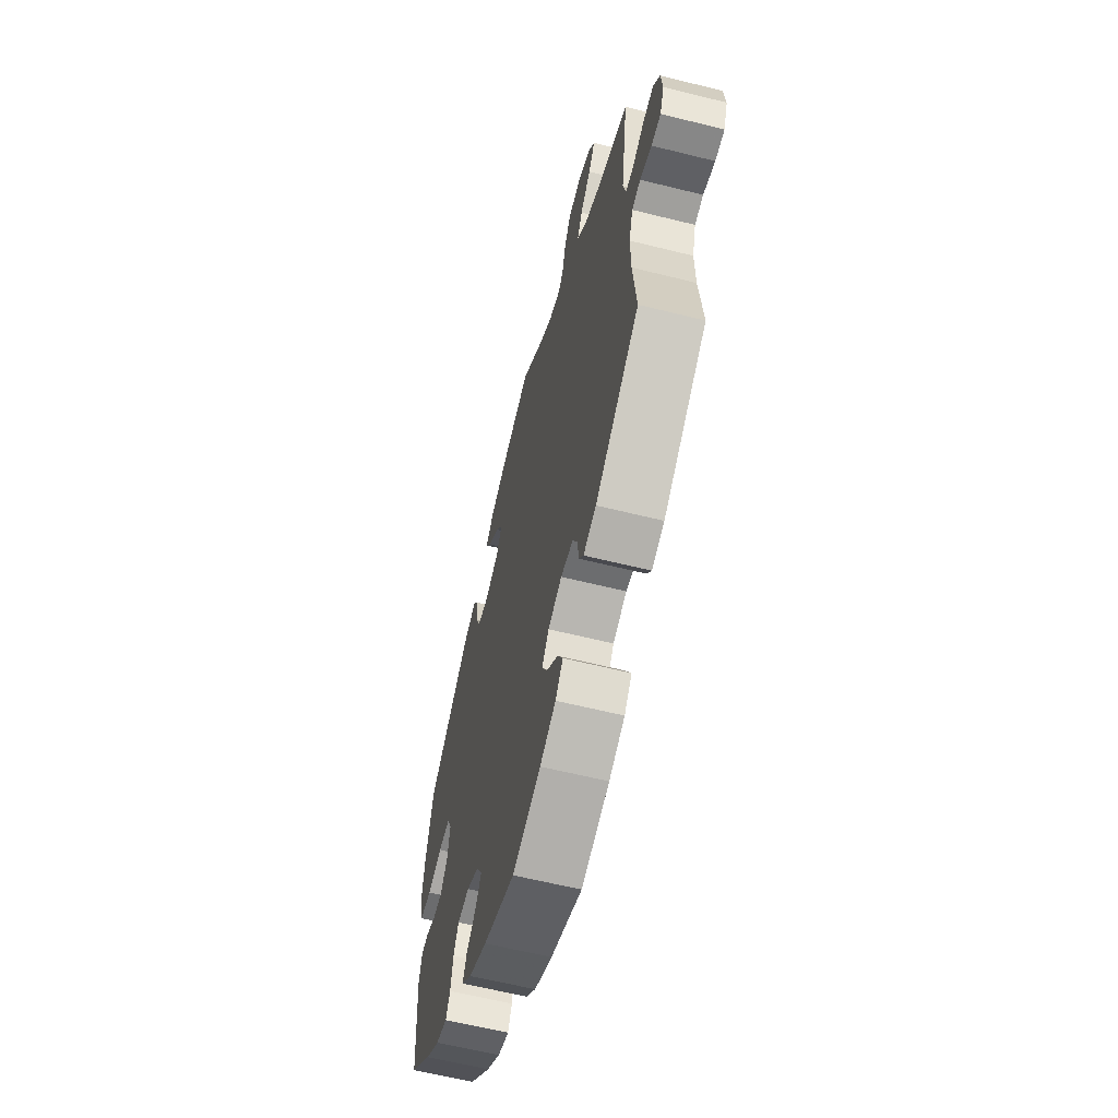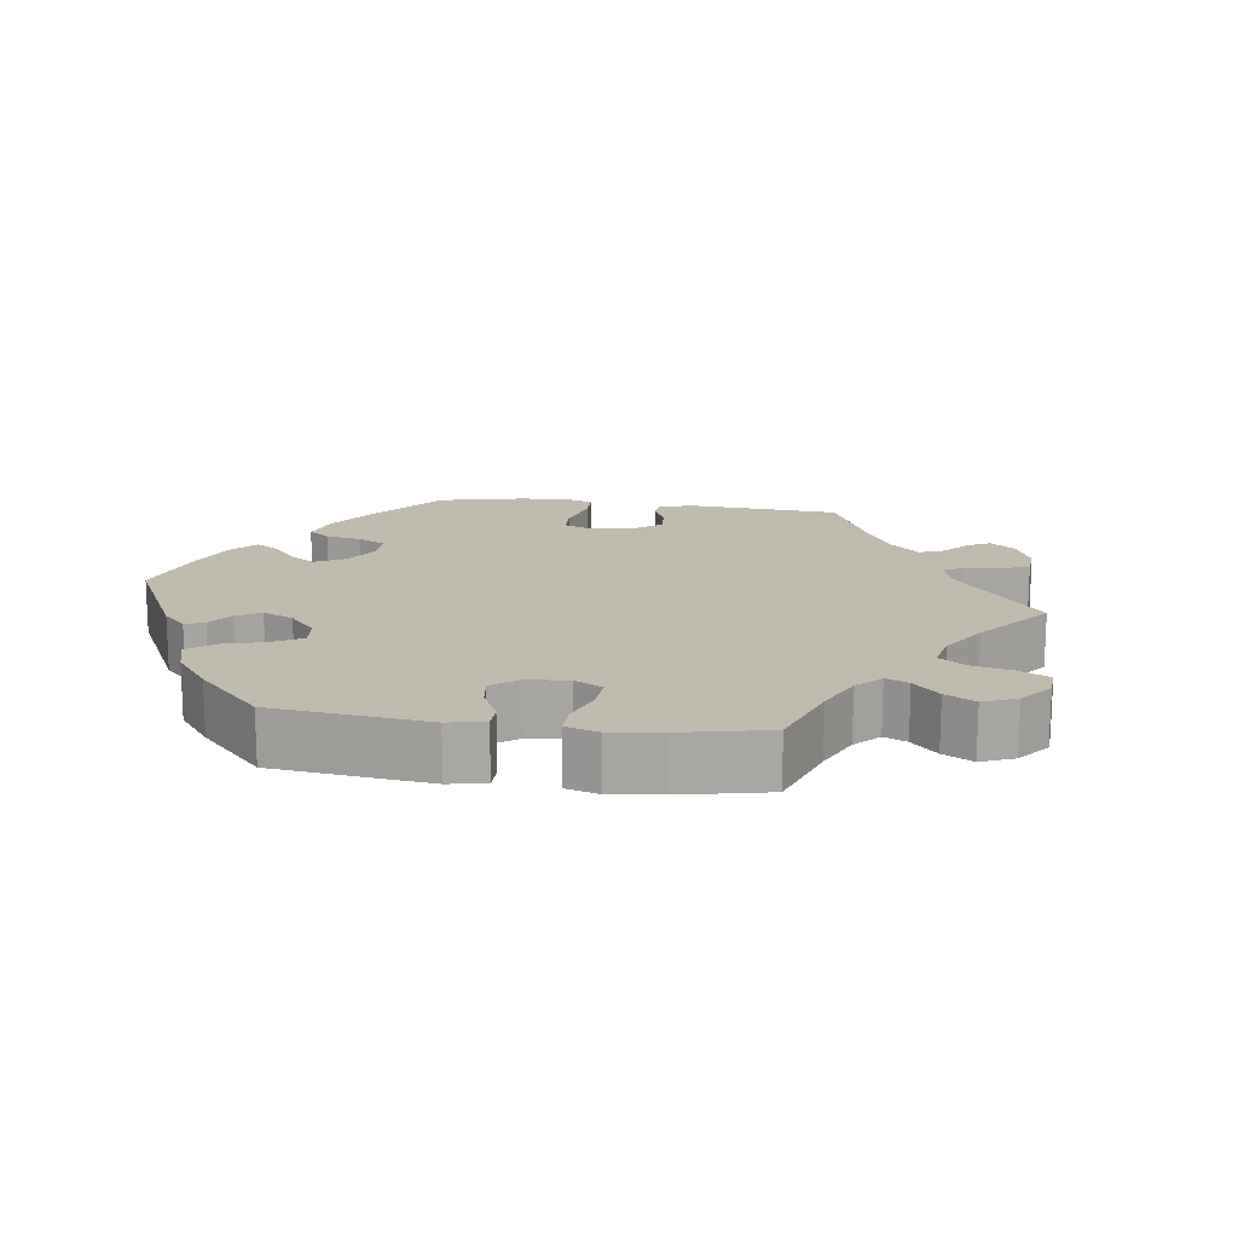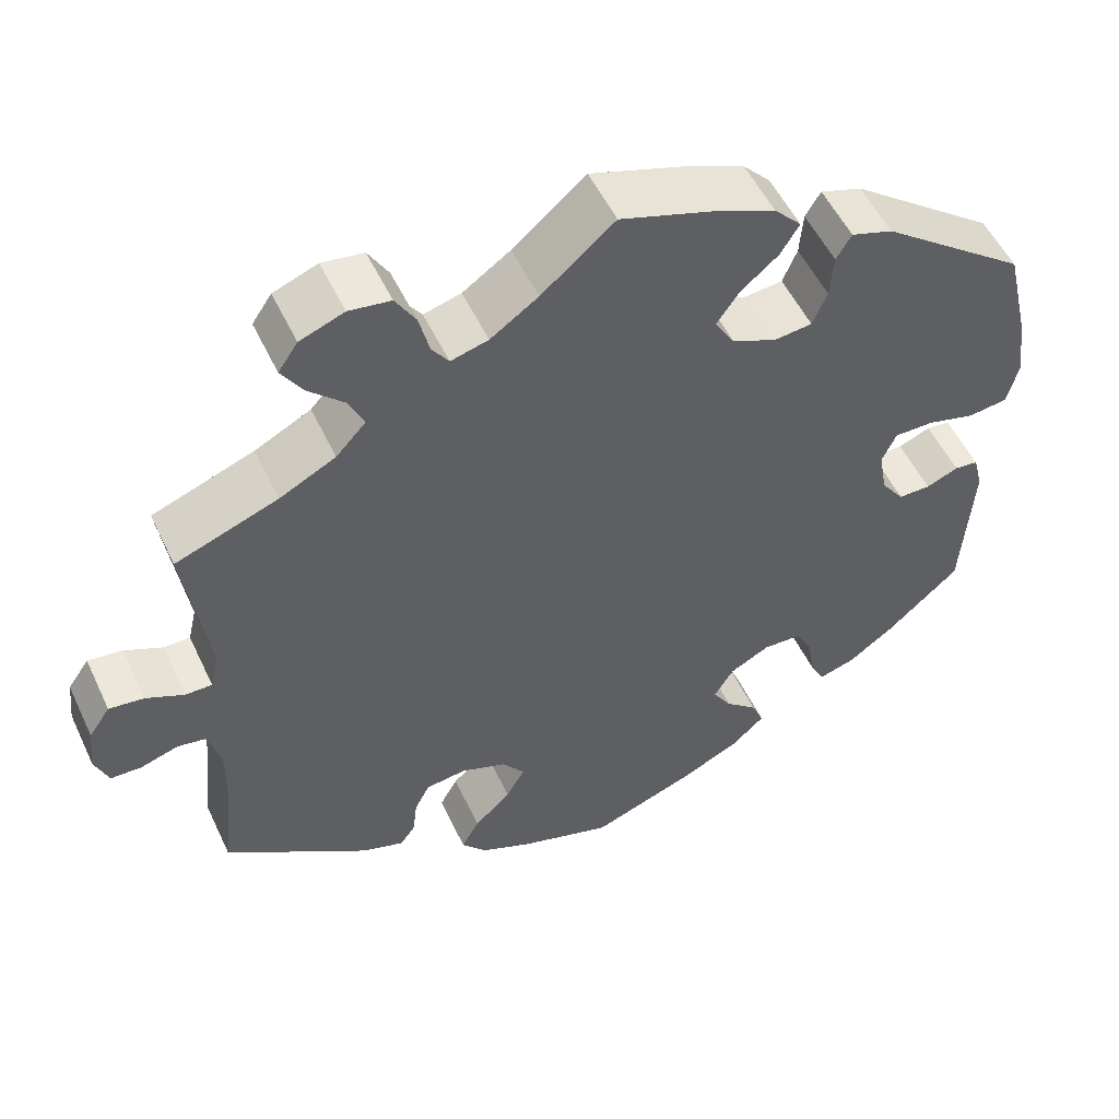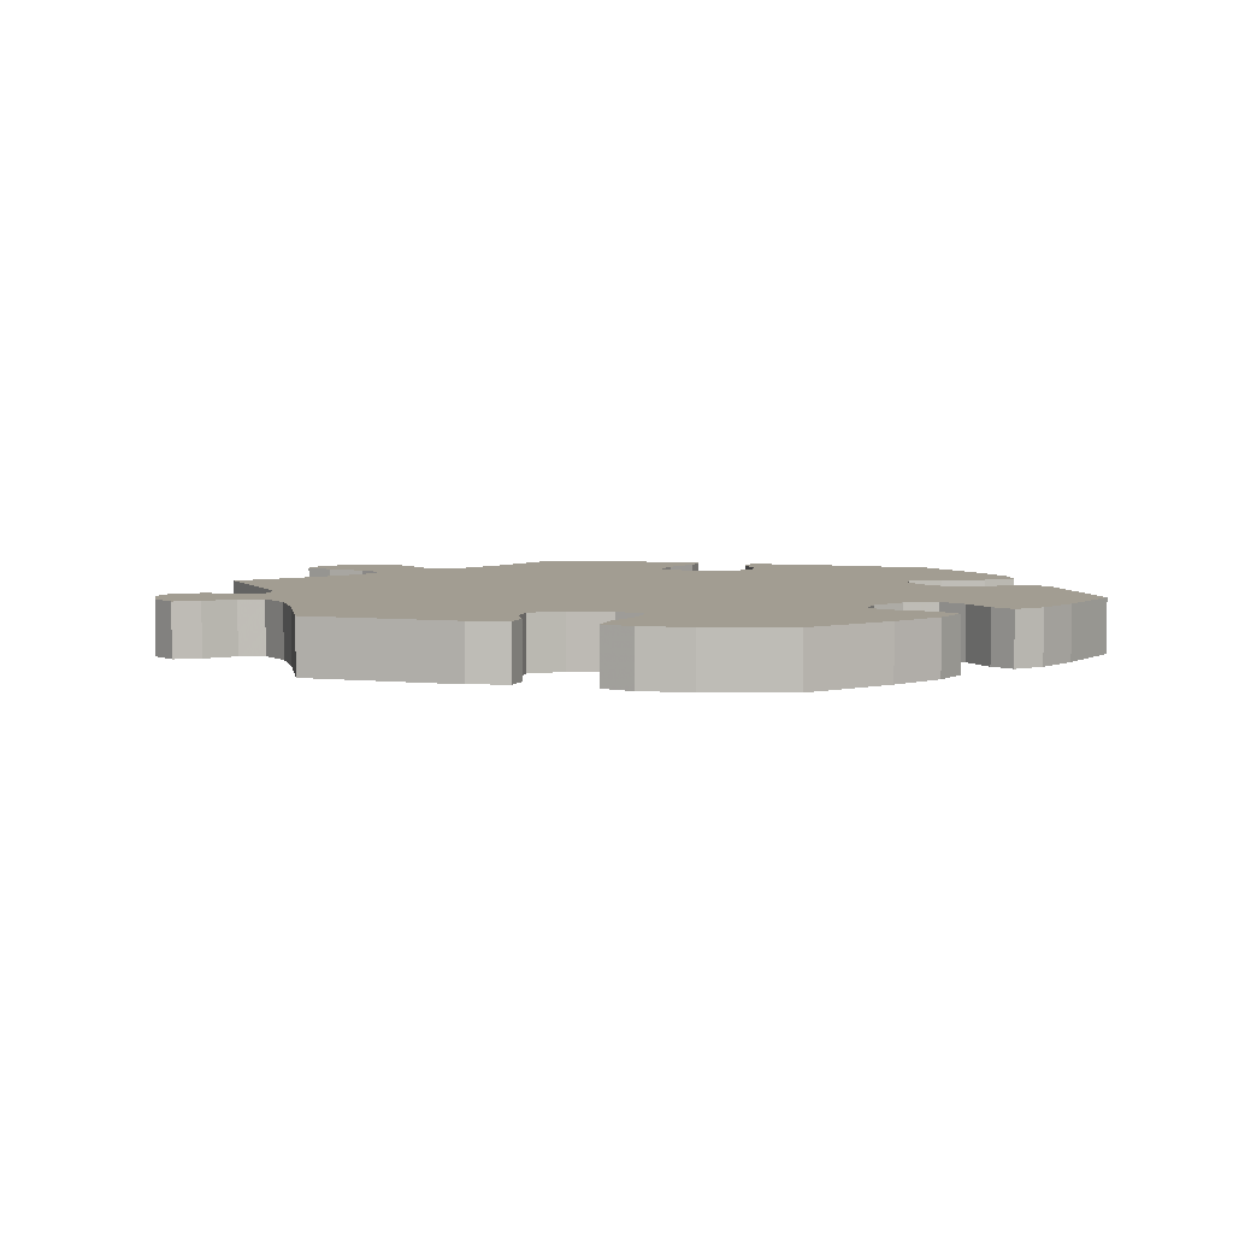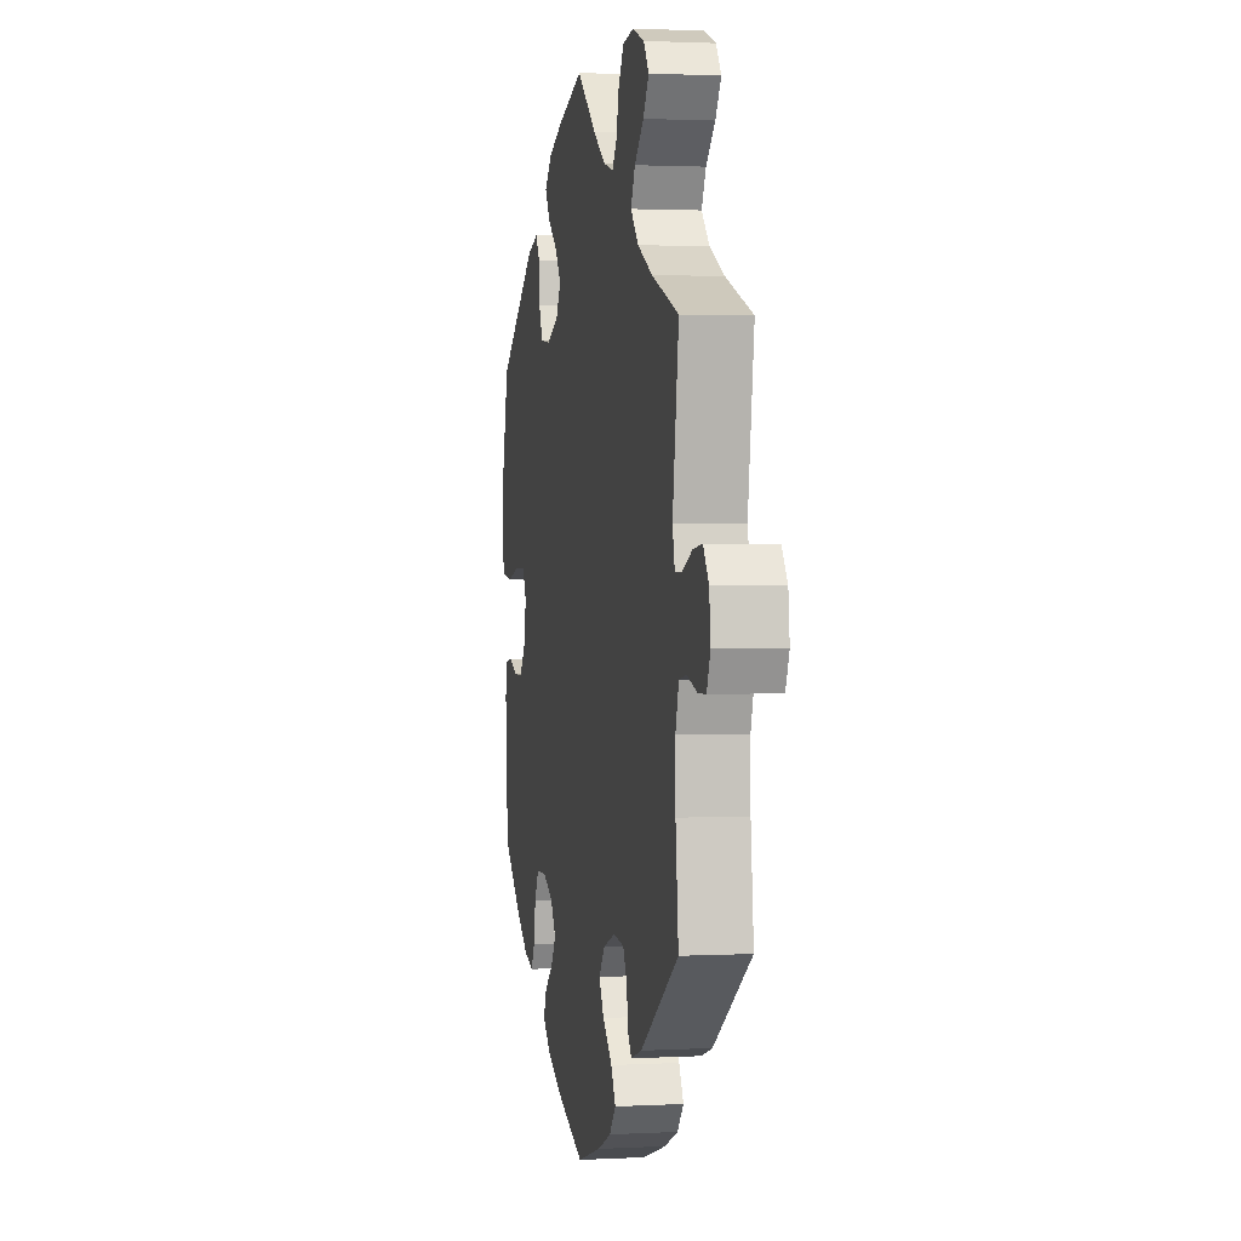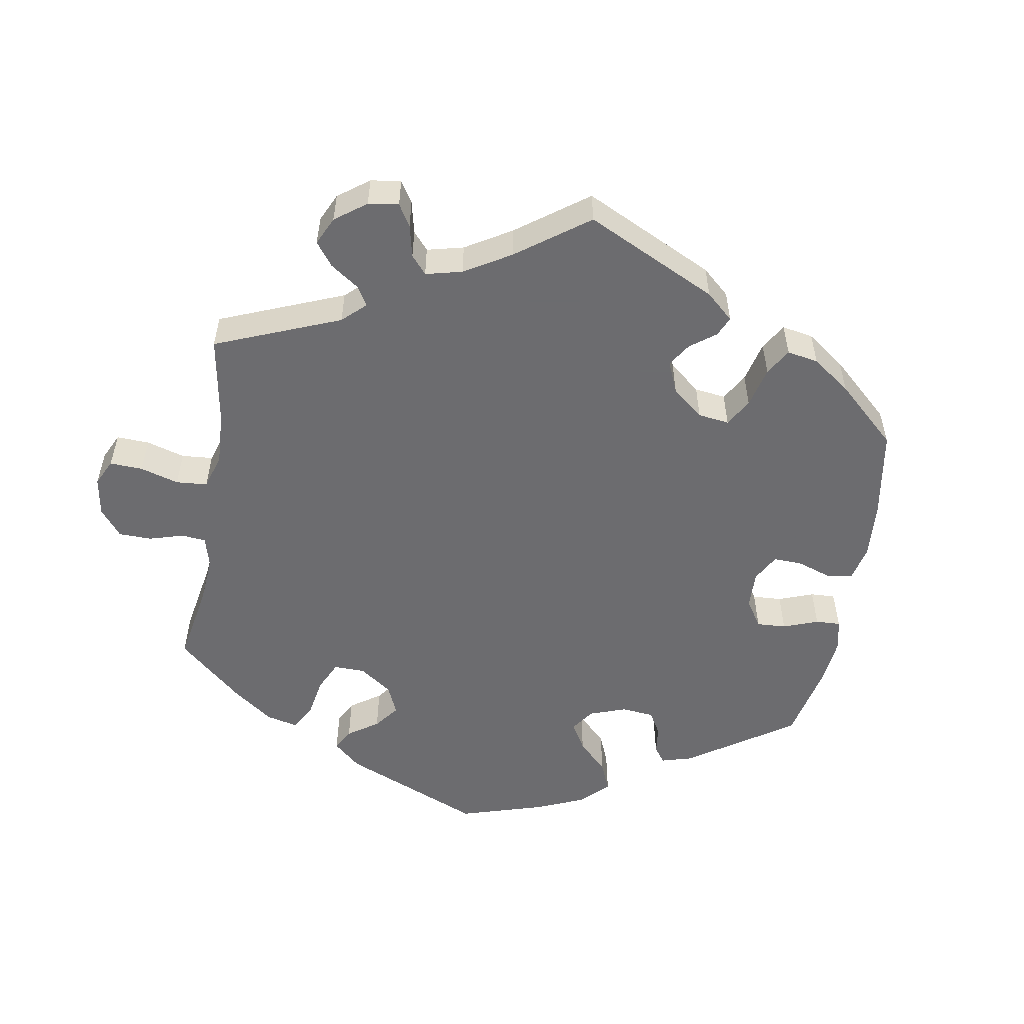
<metadata>
{"format":"obj","ext":"obj","renderer":"f3d","projection":"perspective","resolution":1024,"background":"white","views":[{"elev":-61.0,"azim":75.7,"up":"+Z"},{"elev":15.9,"azim":-22.2,"up":"+Y"},{"elev":53.1,"azim":155.1,"up":"+Z"},{"elev":4.9,"azim":164.5,"up":"+Y"},{"elev":1.8,"azim":79.0,"up":"+Z"},{"elev":-53.8,"azim":110.4,"up":"+Y"}]}
</metadata>
<code>
v -0.512 0.07 -0.11
v -0.501 0.07 -0.066
v -0.473 0.07 -0.063
v -0.435 0.07 -0.079
v -0.397 0.07 -0.079
v -0.37 0.07 -0.042
v -0.36 0.07 0.012
v -0.377 0.07 0.049
v -0.423 0.07 0.049
v -0.48 0.07 0.034
v -0.526 0.07 0.04
v -0.539 0.07 0.091
v -0.53 0.07 0.165
v -0.501 0.07 0.288
v -0.329 0.07 0.417
v -0.28 0.07 0.433
v -0.262 0.07 0.403
v -0.258 0.07 0.351
v -0.241 0.07 0.31
v -0.196 0.07 0.305
v -0.144 0.07 0.328
v -0.121 0.07 0.366
v -0.148 0.07 0.405
v -0.192 0.07 0.442
v -0.214 0.07 0.478
v -0.182 0.07 0.512
v -0.117 0.07 0.54
v -0.001 0.07 0.578
v 0.085 0.07 0.505
v 0.141 0.07 0.466
v 0.185 0.07 0.454
v 0.205 0.07 0.482
v 0.217 0.07 0.531
v 0.241 0.07 0.571
v 0.29 0.07 0.578
v 0.342 0.07 0.558
v 0.365 0.07 0.524
v 0.34 0.07 0.485
v 0.299 0.07 0.446
v 0.28 0.07 0.406
v 0.315 0.07 0.368
v 0.381 0.07 0.334
v 0.501 0.07 0.289
v 0.474 0.07 0.101
v 0.484 0.07 0.058
v 0.515 0.07 0.058
v 0.56 0.07 0.079
v 0.601 0.07 0.084
v 0.626 0.07 0.048
v 0.632 0.07 -0.006
v 0.616 0.07 -0.046
v 0.58 0.07 -0.047
v 0.535 0.07 -0.033
v 0.502 0.07 -0.039
v 0.487 0.07 -0.09
v 0.488 0.07 -0.165
v 0.501 0.07 -0.289
v 0.331 0.07 -0.404
v 0.282 0.07 -0.42
v 0.264 0.07 -0.395
v 0.259 0.07 -0.351
v 0.241 0.07 -0.316
v 0.193 0.07 -0.31
v 0.14 0.07 -0.33
v 0.113 0.07 -0.365
v 0.135 0.07 -0.404
v 0.178 0.07 -0.445
v 0.199 0.07 -0.483
v 0.17 0.07 -0.517
v 0.109 0.07 -0.544
v 0 0.07 -0.578
v -0.122 0.07 -0.532
v -0.192 0.07 -0.498
v -0.231 0.07 -0.462
v -0.217 0.07 -0.428
v -0.179 0.07 -0.395
v -0.157 0.07 -0.36
v -0.18 0.07 -0.322
v -0.227 0.07 -0.297
v -0.273 0.07 -0.299
v -0.292 0.07 -0.336
v -0.301 0.07 -0.388
v -0.317 0.07 -0.419
v -0.36 0.07 -0.406
v -0.415 0.07 -0.366
v -0.5 0.07 -0.289
v -0.512 0 -0.11
v -0.501 0 -0.066
v -0.473 0 -0.063
v -0.435 0 -0.079
v -0.397 0 -0.079
v -0.37 0 -0.042
v -0.36 0 0.012
v -0.377 0 0.049
v -0.423 0 0.049
v -0.48 0 0.034
v -0.526 0 0.04
v -0.539 0 0.091
v -0.53 0 0.165
v -0.501 0 0.288
v -0.329 0 0.417
v -0.28 0 0.433
v -0.262 0 0.403
v -0.258 0 0.351
v -0.241 0 0.31
v -0.196 0 0.305
v -0.144 0 0.328
v -0.121 0 0.366
v -0.148 0 0.405
v -0.192 0 0.442
v -0.214 0 0.478
v -0.182 0 0.512
v -0.117 0 0.54
v -0.001 0 0.578
v 0.085 0 0.505
v 0.141 0 0.466
v 0.185 0 0.454
v 0.205 0 0.482
v 0.217 0 0.531
v 0.241 0 0.571
v 0.29 0 0.578
v 0.342 0 0.558
v 0.365 0 0.524
v 0.34 0 0.485
v 0.299 0 0.446
v 0.28 0 0.406
v 0.315 0 0.368
v 0.381 0 0.334
v 0.501 0 0.289
v 0.474 0 0.101
v 0.484 0 0.058
v 0.515 0 0.058
v 0.56 0 0.079
v 0.601 0 0.084
v 0.626 0 0.048
v 0.632 0 -0.006
v 0.616 0 -0.046
v 0.58 0 -0.047
v 0.535 0 -0.033
v 0.502 0 -0.039
v 0.487 0 -0.09
v 0.488 0 -0.165
v 0.501 0 -0.289
v 0.331 0 -0.404
v 0.282 0 -0.42
v 0.264 0 -0.395
v 0.259 0 -0.351
v 0.241 0 -0.316
v 0.193 0 -0.31
v 0.14 0 -0.33
v 0.113 0 -0.365
v 0.135 0 -0.404
v 0.178 0 -0.445
v 0.199 0 -0.483
v 0.17 0 -0.517
v 0.109 0 -0.544
v 0 0 -0.578
v -0.122 0 -0.532
v -0.192 0 -0.498
v -0.231 0 -0.462
v -0.217 0 -0.428
v -0.179 0 -0.395
v -0.157 0 -0.36
v -0.18 0 -0.322
v -0.227 0 -0.297
v -0.273 0 -0.299
v -0.292 0 -0.336
v -0.301 0 -0.388
v -0.317 0 -0.419
v -0.36 0 -0.406
v -0.415 0 -0.366
v -0.5 0 -0.289
f 81 82 83 84
f 80 81 84 85
f 73 74 75 76
f 73 76 77
f 72 73 77
f 71 72 77
f 70 71 77 78
f 66 67 68 69
f 65 66 69 70
f 58 59 60 61
f 56 57 58 61
f 55 56 61 62
f 54 55 62 63
f 50 51 52 53
f 50 53 54
f 49 50 54
f 46 47 48 49
f 45 46 49 54
f 44 45 54 63
f 42 43 44 63
f 36 37 38 39
f 36 39 40
f 35 36 40
f 32 33 34 35
f 31 32 35 40
f 30 31 40 41
f 26 27 28 29
f 26 29 30
f 23 24 25 26
f 22 23 26 30
f 21 22 30 41
f 15 16 17 18
f 15 18 19
f 14 15 19
f 13 14 19 20
f 9 10 11 12
f 8 9 12 13
f 1 2 3 4
f 1 4 5
f 80 85 86 1
f 65 70 78
f 64 65 78 79
f 63 64 79
f 42 63 79
f 20 21 41 42
f 8 13 20 42
f 7 8 42
f 6 7 42 79
f 5 6 79 80
f 1 5 80
f 170 169 168 167
f 171 170 167 166
f 162 161 160 159
f 163 162 159
f 163 159 158
f 163 158 157
f 164 163 157 156
f 155 154 153 152
f 156 155 152 151
f 147 146 145 144
f 147 144 143 142
f 148 147 142 141
f 149 148 141 140
f 139 138 137 136
f 140 139 136
f 140 136 135
f 135 134 133 132
f 140 135 132 131
f 149 140 131 130
f 149 130 129 128
f 125 124 123 122
f 126 125 122
f 126 122 121
f 121 120 119 118
f 126 121 118 117
f 127 126 117 116
f 115 114 113 112
f 116 115 112
f 112 111 110 109
f 116 112 109 108
f 127 116 108 107
f 104 103 102 101
f 105 104 101
f 105 101 100
f 106 105 100 99
f 98 97 96 95
f 99 98 95 94
f 90 89 88 87
f 91 90 87
f 87 172 171 166
f 164 156 151
f 165 164 151 150
f 165 150 149
f 165 149 128
f 128 127 107 106
f 128 106 99 94
f 128 94 93
f 165 128 93 92
f 166 165 92 91
f 166 91 87
f 1 87 88 2
f 2 88 89 3
f 3 89 90 4
f 4 90 91 5
f 5 91 92 6
f 6 92 93 7
f 7 93 94 8
f 8 94 95 9
f 9 95 96 10
f 10 96 97 11
f 11 97 98 12
f 12 98 99 13
f 13 99 100 14
f 14 100 101 15
f 15 101 102 16
f 16 102 103 17
f 17 103 104 18
f 18 104 105 19
f 19 105 106 20
f 20 106 107 21
f 21 107 108 22
f 22 108 109 23
f 23 109 110 24
f 24 110 111 25
f 25 111 112 26
f 26 112 113 27
f 27 113 114 28
f 28 114 115 29
f 29 115 116 30
f 30 116 117 31
f 31 117 118 32
f 32 118 119 33
f 33 119 120 34
f 34 120 121 35
f 35 121 122 36
f 36 122 123 37
f 37 123 124 38
f 38 124 125 39
f 39 125 126 40
f 40 126 127 41
f 41 127 128 42
f 42 128 129 43
f 43 129 130 44
f 44 130 131 45
f 45 131 132 46
f 46 132 133 47
f 47 133 134 48
f 48 134 135 49
f 49 135 136 50
f 50 136 137 51
f 51 137 138 52
f 52 138 139 53
f 53 139 140 54
f 54 140 141 55
f 55 141 142 56
f 56 142 143 57
f 57 143 144 58
f 58 144 145 59
f 59 145 146 60
f 60 146 147 61
f 61 147 148 62
f 62 148 149 63
f 63 149 150 64
f 64 150 151 65
f 65 151 152 66
f 66 152 153 67
f 67 153 154 68
f 68 154 155 69
f 69 155 156 70
f 70 156 157 71
f 71 157 158 72
f 72 158 159 73
f 73 159 160 74
f 74 160 161 75
f 75 161 162 76
f 76 162 163 77
f 77 163 164 78
f 78 164 165 79
f 79 165 166 80
f 80 166 167 81
f 81 167 168 82
f 82 168 169 83
f 83 169 170 84
f 84 170 171 85
f 85 171 172 86
f 86 172 87 1

</code>
